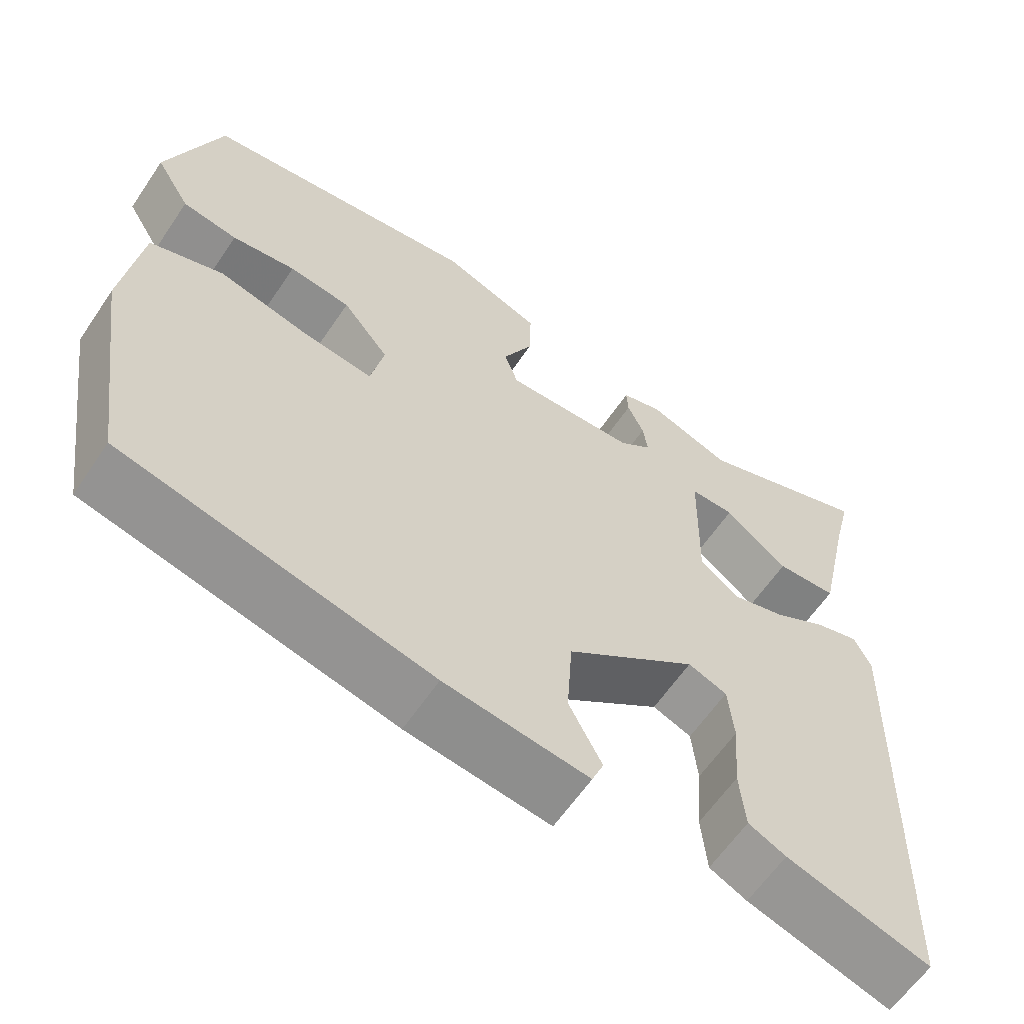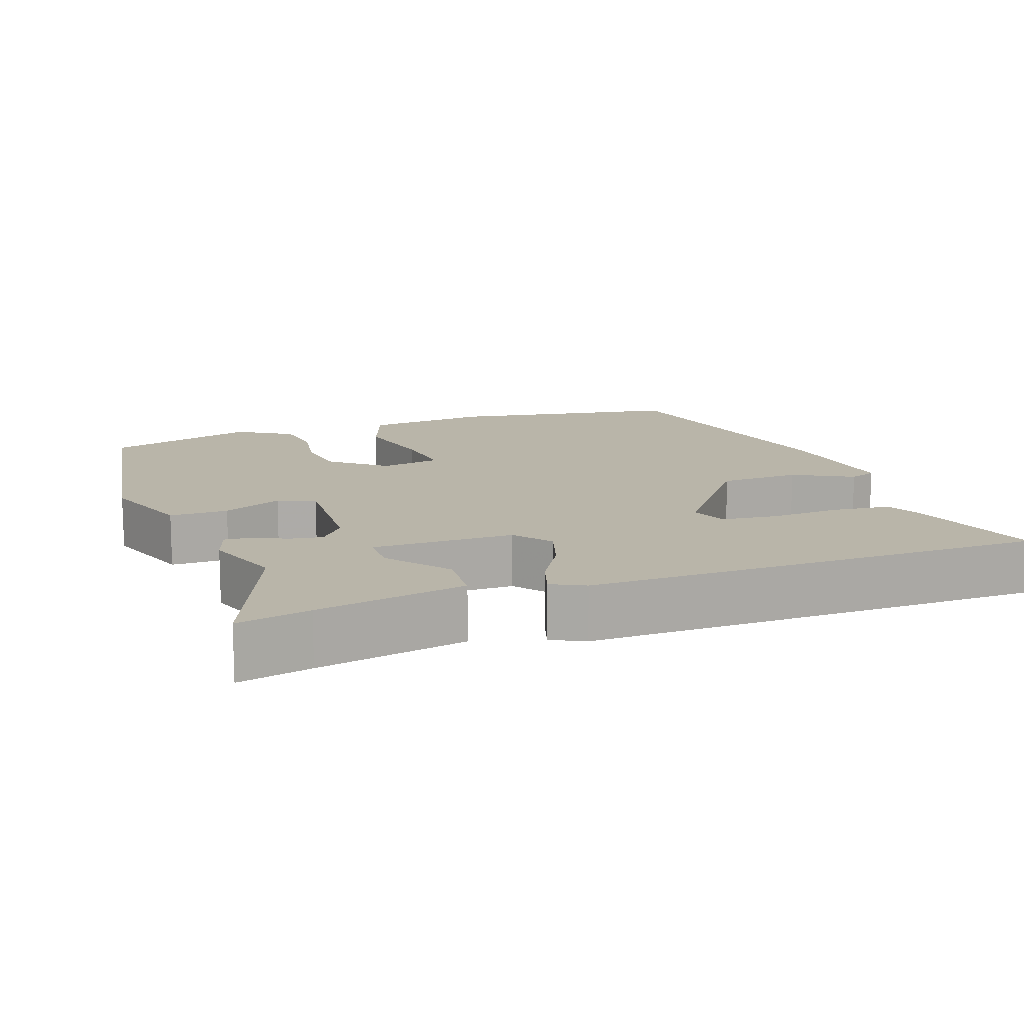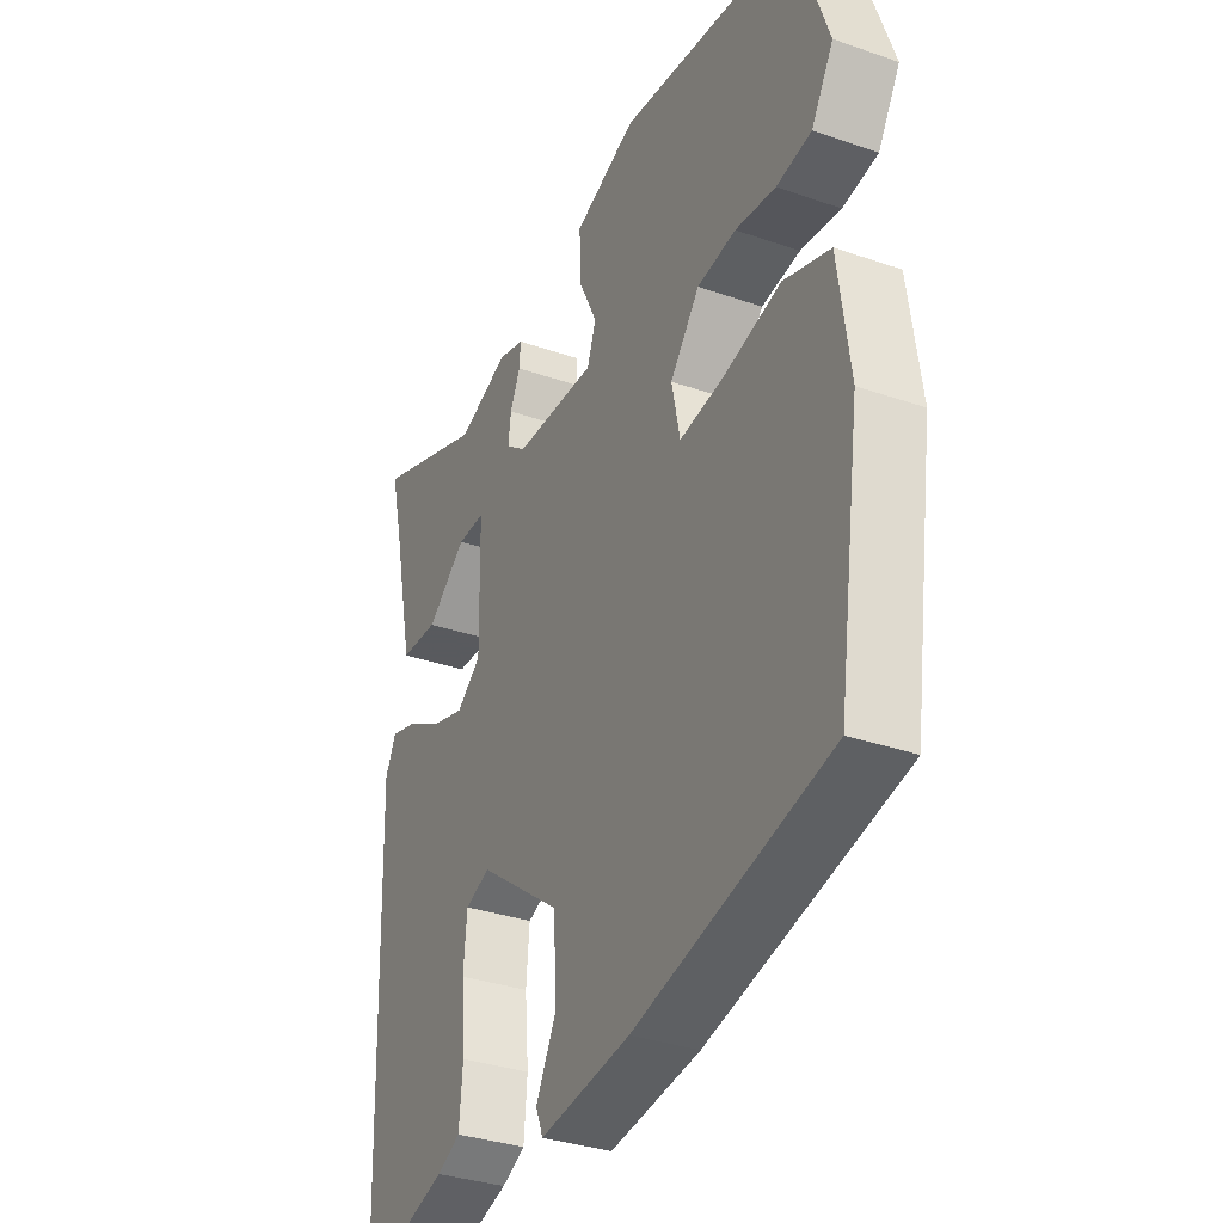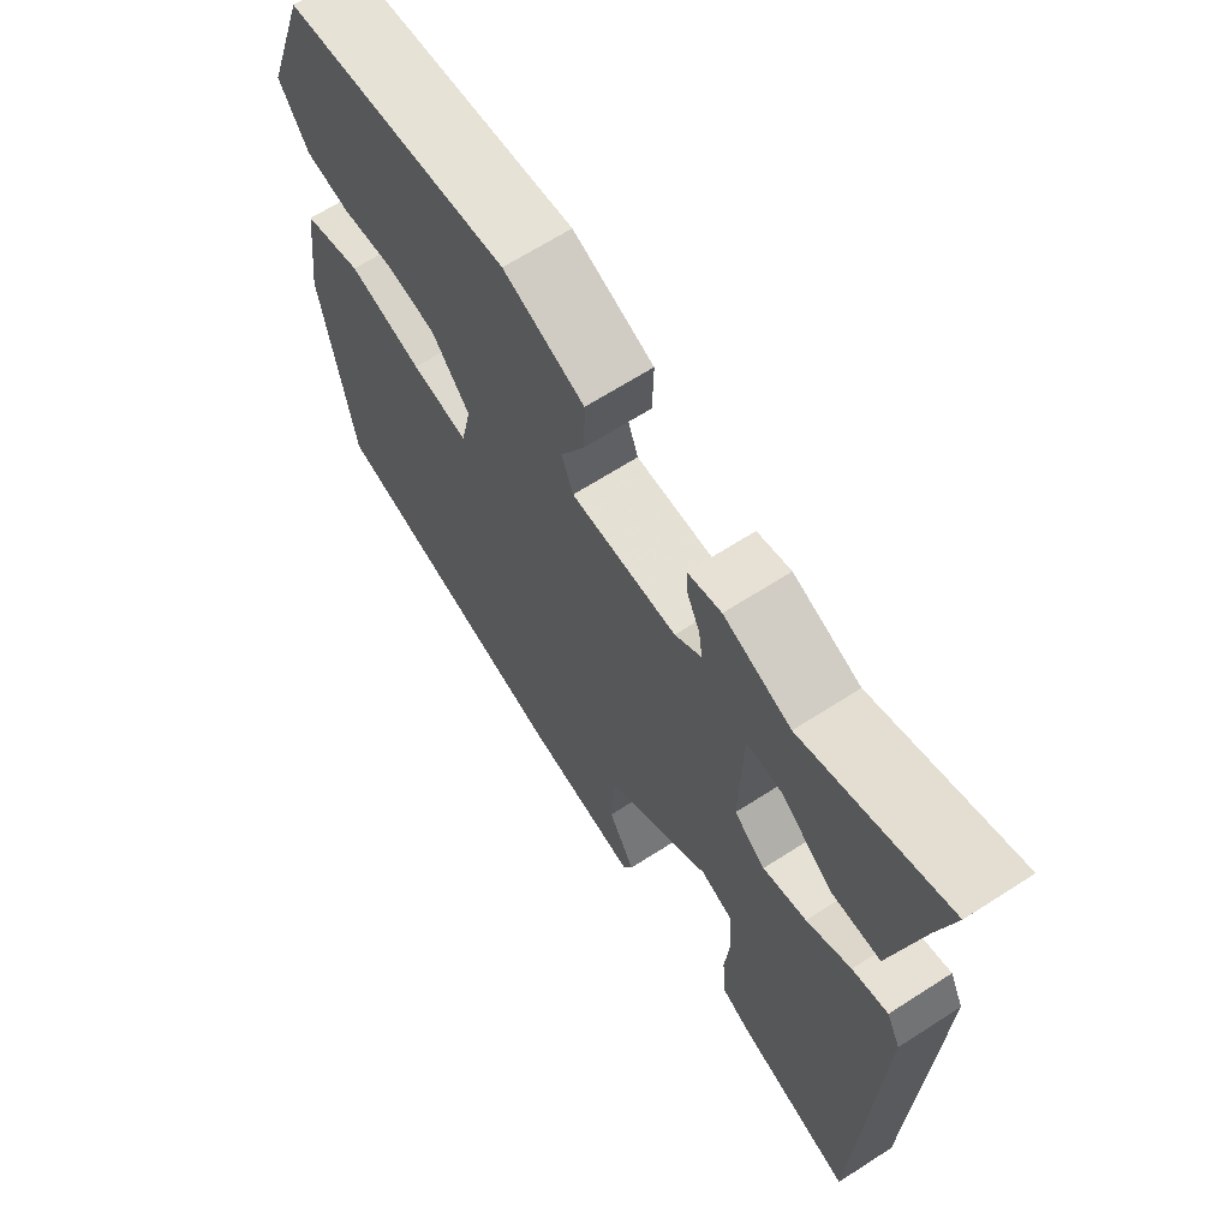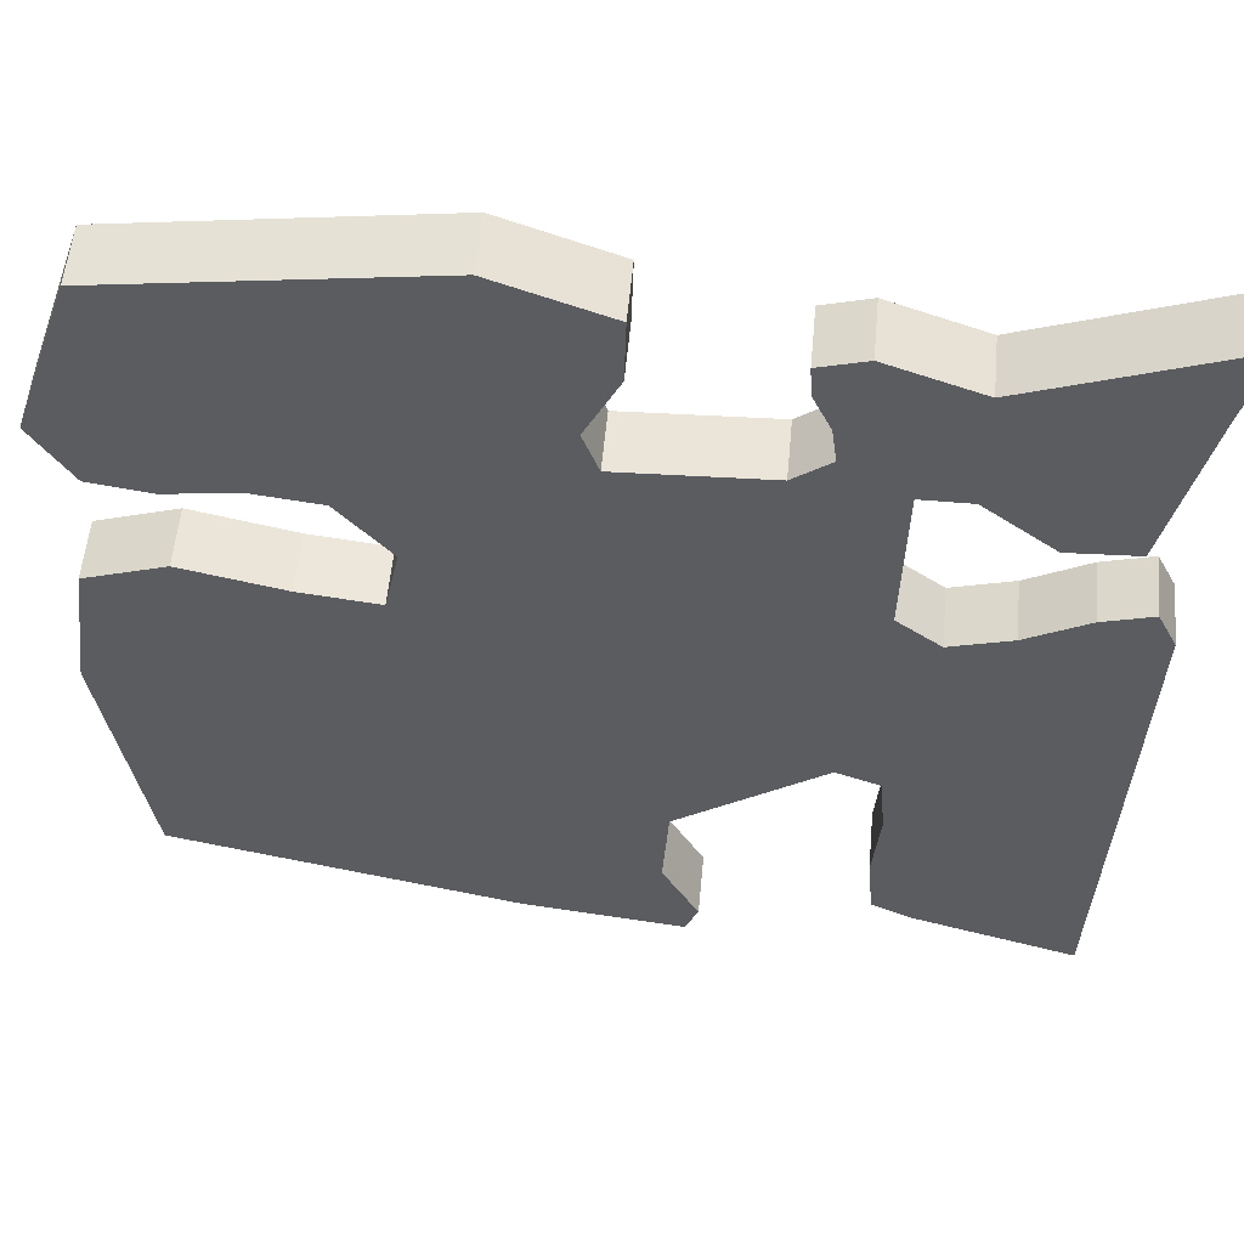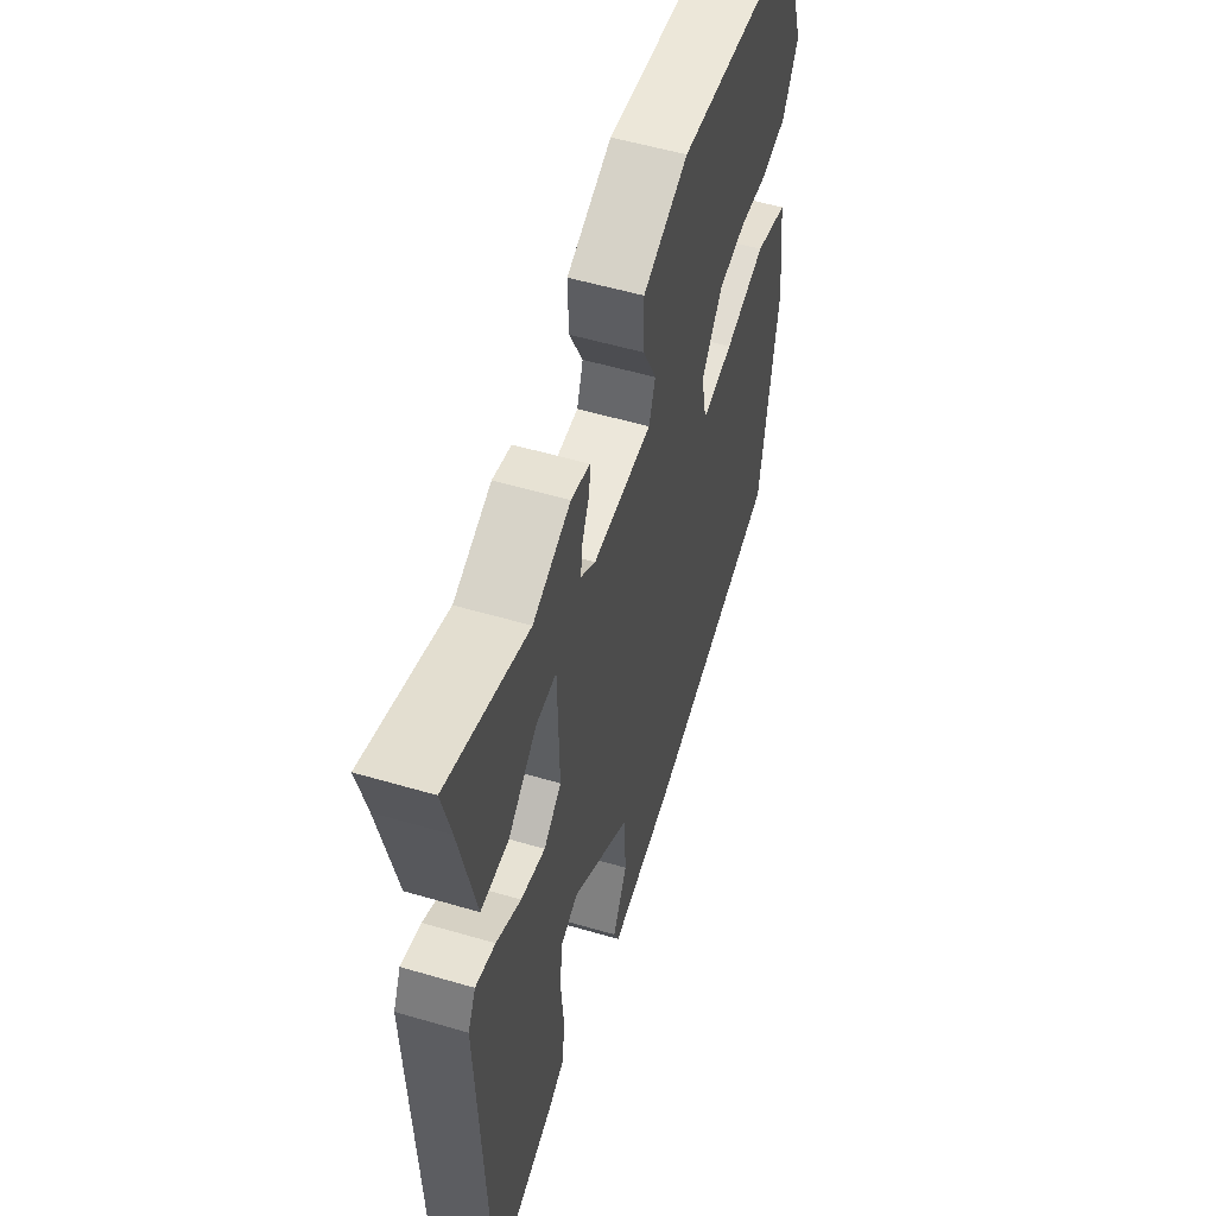
<metadata>
{"format":"obj","ext":"obj","renderer":"f3d","projection":"perspective","resolution":1024,"background":"white","views":[{"elev":-61.7,"azim":-34.0,"up":"+Z"},{"elev":13.4,"azim":71.2,"up":"+Y"},{"elev":-33.8,"azim":-115.3,"up":"+Z"},{"elev":66.6,"azim":57.2,"up":"+Z"},{"elev":55.5,"azim":5.3,"up":"+Z"},{"elev":55.1,"azim":107.2,"up":"+Z"}]}
</metadata>
<code>
v 0.331 0.07 0.435
v 0.558 0.07 0.522
v 0.534 0.07 0.424
v 0.49 0.07 0.223
v 0.412 0.07 0.219
v 0.331 0.07 0.283
v 0.274 0.07 0.283
v 0.27 0.07 0.091
v 0.32 0.07 0.052
v 0.389 0.07 0.073
v 0.459 0.07 0.113
v 0.515 0.07 0.13
v 0.537 0.07 0.085
v 0.517 0.07 -0.536
v 0.333 0.07 -0.481
v 0.285 0.07 -0.458
v 0.278 0.07 -0.38
v 0.286 0.07 -0.285
v 0.279 0.07 -0.209
v 0.229 0.07 -0.19
v 0.061 0.07 -0.315
v 0.054 0.07 -0.425
v 0.096 0.07 -0.506
v 0.081 0.07 -0.543
v -0.103 0.07 -0.52
v -0.497 0.07 -0.431
v -0.544 0.07 -0.114
v -0.521 0.07 0.056
v -0.427 0.07 0.089
v -0.31 0.07 0.062
v -0.22 0.07 0.051
v -0.203 0.07 0.133
v -0.263 0.07 0.207
v -0.342 0.07 0.217
v -0.424 0.07 0.205
v -0.495 0.07 0.216
v -0.54 0.07 0.291
v -0.471 0.07 0.495
v -0.114 0.07 0.547
v 0.014 0.07 0.5
v 0.012 0.07 0.421
v -0.027 0.07 0.341
v -0.009 0.07 0.29
v 0.159 0.07 0.297
v 0.201 0.07 0.33
v 0.195 0.07 0.374
v 0.174 0.07 0.42
v 0.172 0.07 0.457
v 0.225 0.07 0.473
v 0.331 0 0.435
v 0.558 0 0.522
v 0.534 0 0.424
v 0.49 0 0.223
v 0.412 0 0.219
v 0.331 0 0.283
v 0.274 0 0.283
v 0.27 0 0.091
v 0.32 0 0.052
v 0.389 0 0.073
v 0.459 0 0.113
v 0.515 0 0.13
v 0.537 0 0.085
v 0.517 0 -0.536
v 0.333 0 -0.481
v 0.285 0 -0.458
v 0.278 0 -0.38
v 0.286 0 -0.285
v 0.279 0 -0.209
v 0.229 0 -0.19
v 0.061 0 -0.315
v 0.054 0 -0.425
v 0.096 0 -0.506
v 0.081 0 -0.543
v -0.103 0 -0.52
v -0.497 0 -0.431
v -0.544 0 -0.114
v -0.521 0 0.056
v -0.427 0 0.089
v -0.31 0 0.062
v -0.22 0 0.051
v -0.203 0 0.133
v -0.263 0 0.207
v -0.342 0 0.217
v -0.424 0 0.205
v -0.495 0 0.216
v -0.54 0 0.291
v -0.471 0 0.495
v -0.114 0 0.547
v 0.014 0 0.5
v 0.012 0 0.421
v -0.027 0 0.341
v -0.009 0 0.29
v 0.159 0 0.297
v 0.201 0 0.33
v 0.195 0 0.374
v 0.174 0 0.42
v 0.172 0 0.457
v 0.225 0 0.473
f 48 49 1
f 47 48 1
f 46 47 1
f 1 2 3
f 46 1 3
f 45 46 3
f 44 45 3
f 40 41 42
f 39 40 42
f 38 39 42
f 37 38 42
f 36 37 42
f 35 36 42
f 34 35 42
f 33 34 42 43
f 32 33 43 44
f 28 29 30
f 27 28 30
f 26 27 30
f 25 26 30
f 24 25 30
f 23 24 30
f 22 23 30
f 21 22 30 31
f 31 32 44
f 21 31 44
f 20 21 44
f 16 17 18
f 15 16 18
f 14 15 18
f 13 14 18
f 12 13 18
f 11 12 18
f 10 11 18
f 9 10 18 19
f 8 9 19 20
f 3 4 5 6
f 3 6 7
f 44 3 7
f 7 8 20 44
f 50 98 97
f 50 97 96
f 50 96 95
f 52 51 50
f 52 50 95
f 52 95 94
f 52 94 93
f 91 90 89
f 91 89 88
f 91 88 87
f 91 87 86
f 91 86 85
f 91 85 84
f 91 84 83
f 92 91 83 82
f 93 92 82 81
f 79 78 77
f 79 77 76
f 79 76 75
f 79 75 74
f 79 74 73
f 79 73 72
f 79 72 71
f 80 79 71 70
f 93 81 80
f 93 80 70
f 93 70 69
f 67 66 65
f 67 65 64
f 67 64 63
f 67 63 62
f 67 62 61
f 67 61 60
f 67 60 59
f 68 67 59 58
f 69 68 58 57
f 55 54 53 52
f 56 55 52
f 56 52 93
f 93 69 57 56
f 1 50 51 2
f 2 51 52 3
f 3 52 53 4
f 4 53 54 5
f 5 54 55 6
f 6 55 56 7
f 7 56 57 8
f 8 57 58 9
f 9 58 59 10
f 10 59 60 11
f 11 60 61 12
f 12 61 62 13
f 13 62 63 14
f 14 63 64 15
f 15 64 65 16
f 16 65 66 17
f 17 66 67 18
f 18 67 68 19
f 19 68 69 20
f 20 69 70 21
f 21 70 71 22
f 22 71 72 23
f 23 72 73 24
f 24 73 74 25
f 25 74 75 26
f 26 75 76 27
f 27 76 77 28
f 28 77 78 29
f 29 78 79 30
f 30 79 80 31
f 31 80 81 32
f 32 81 82 33
f 33 82 83 34
f 34 83 84 35
f 35 84 85 36
f 36 85 86 37
f 37 86 87 38
f 38 87 88 39
f 39 88 89 40
f 40 89 90 41
f 41 90 91 42
f 42 91 92 43
f 43 92 93 44
f 44 93 94 45
f 45 94 95 46
f 46 95 96 47
f 47 96 97 48
f 48 97 98 49
f 49 98 50 1

</code>
